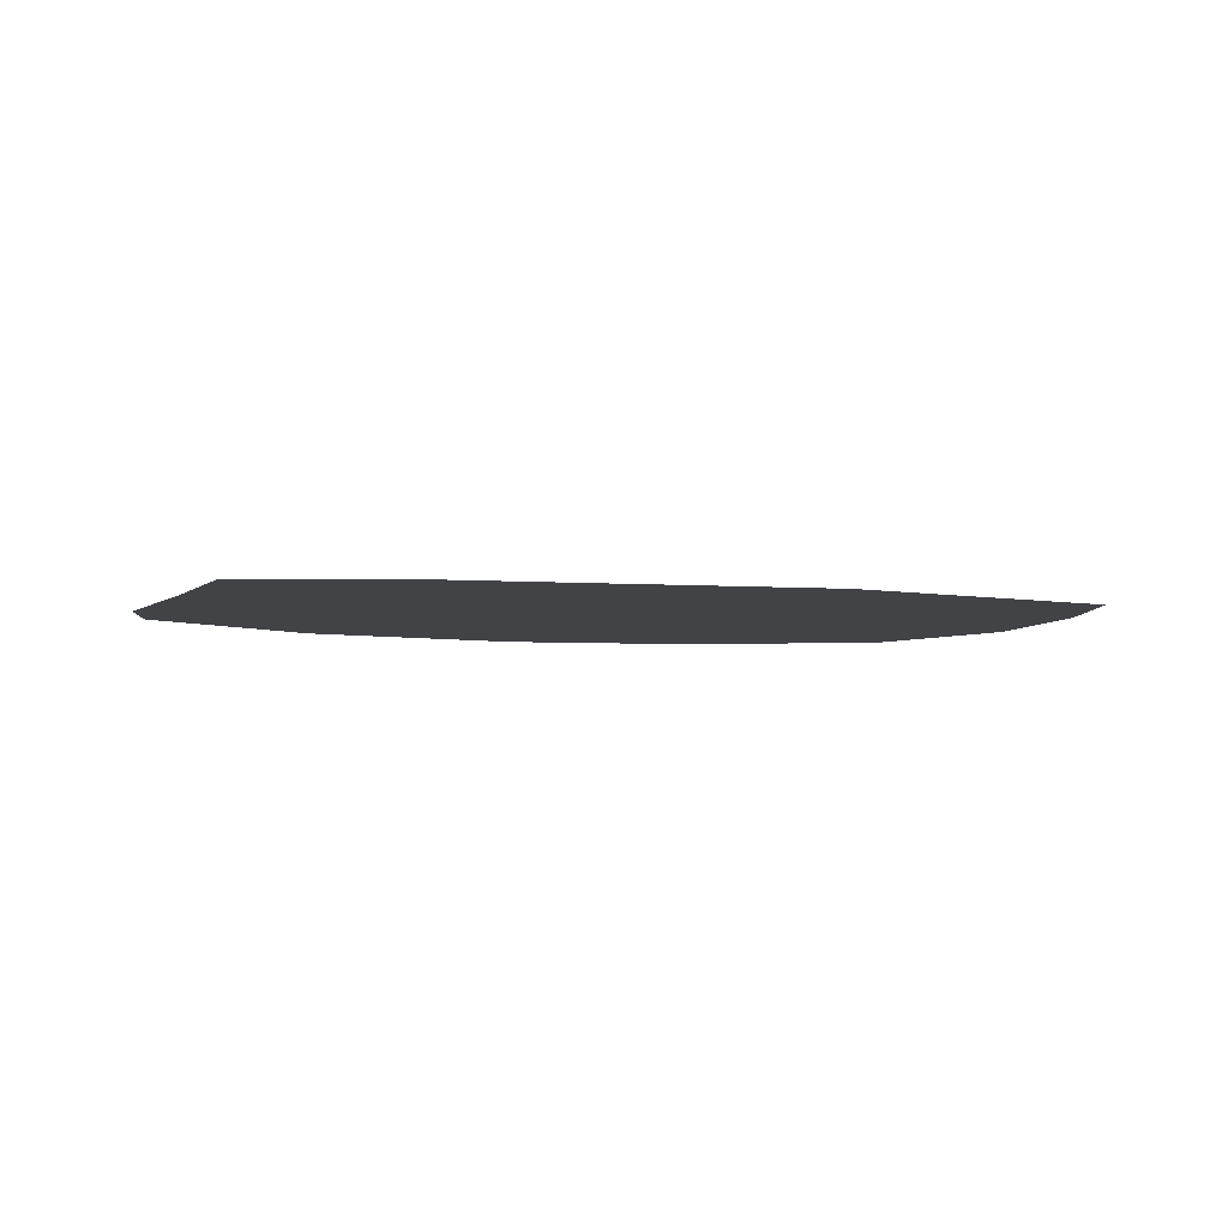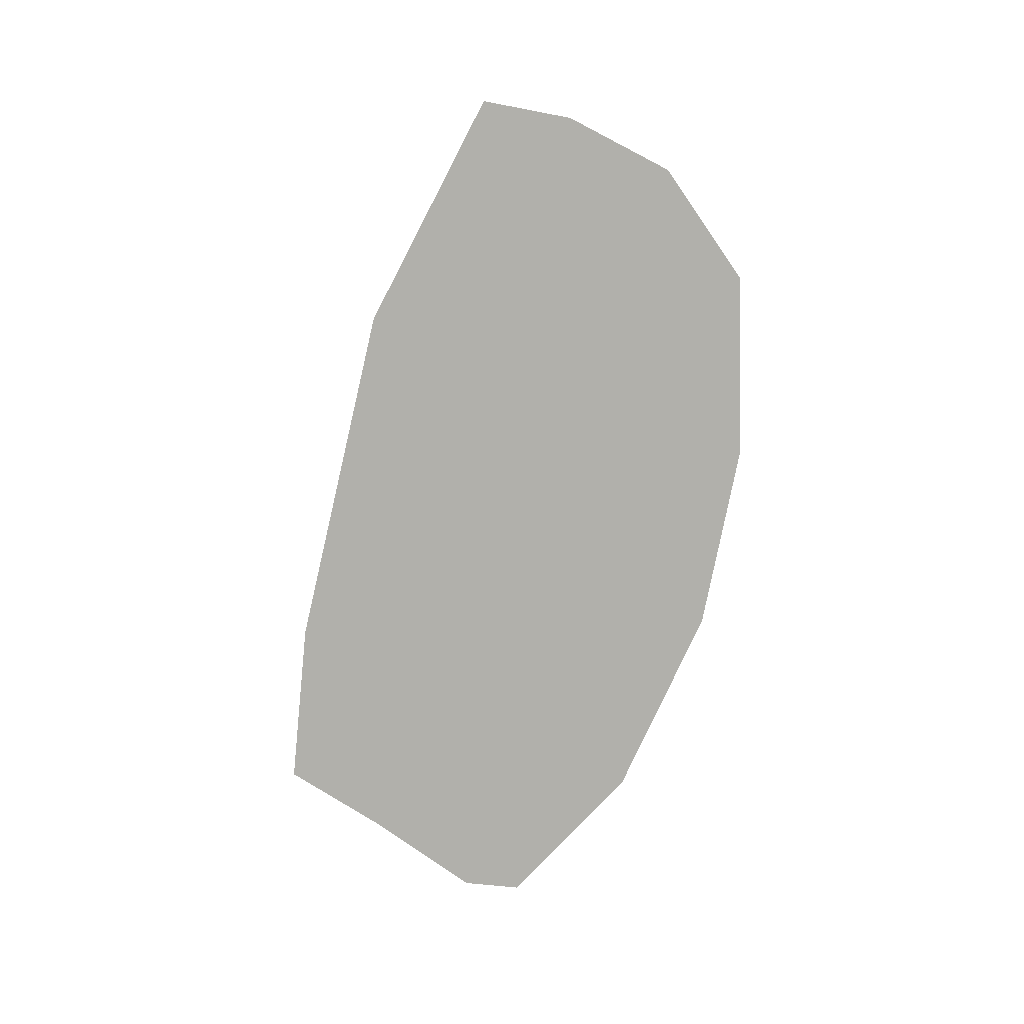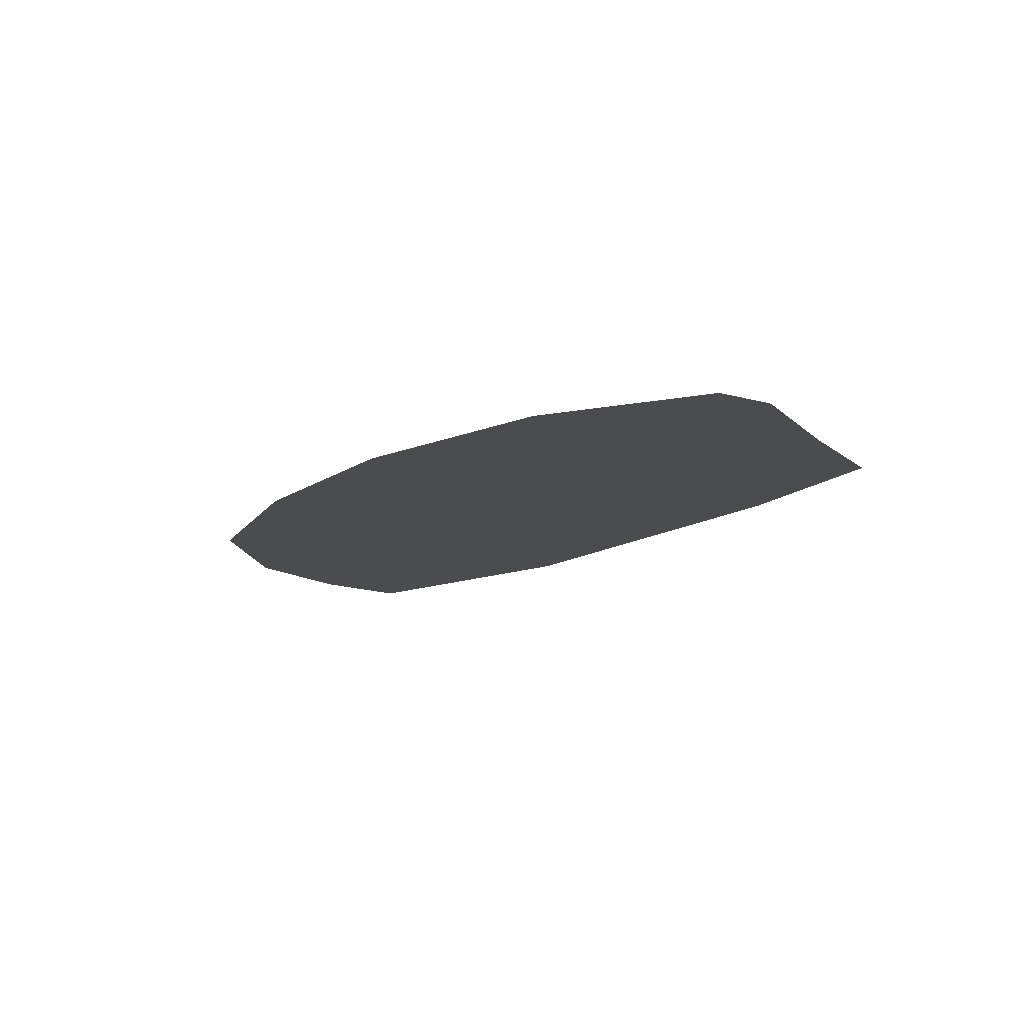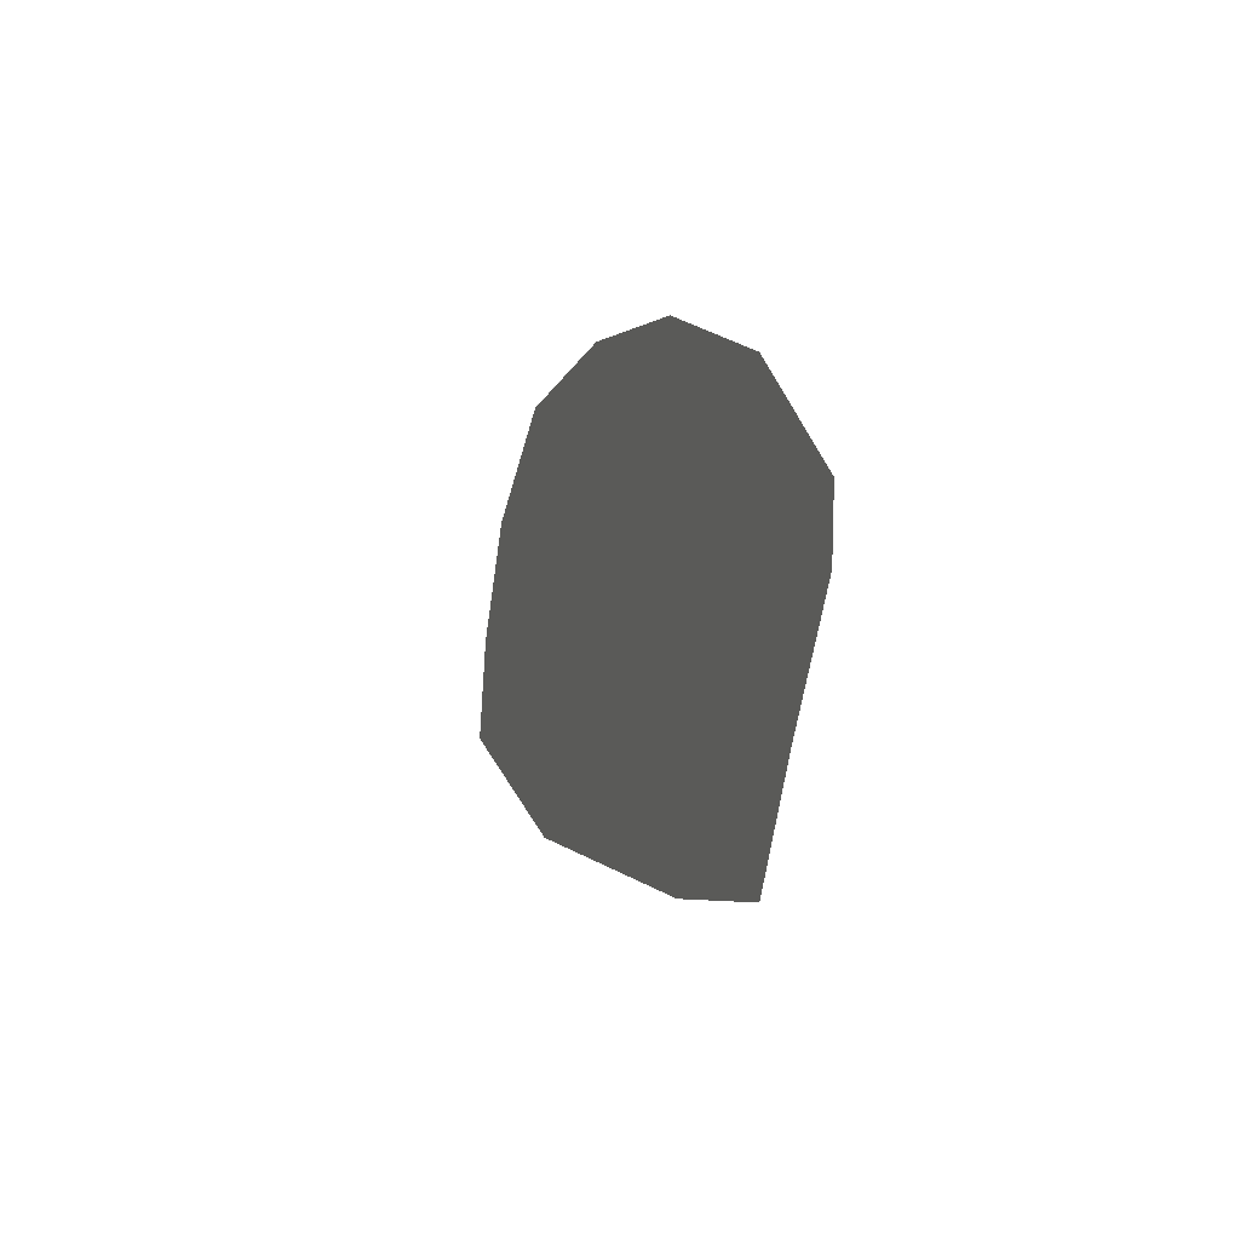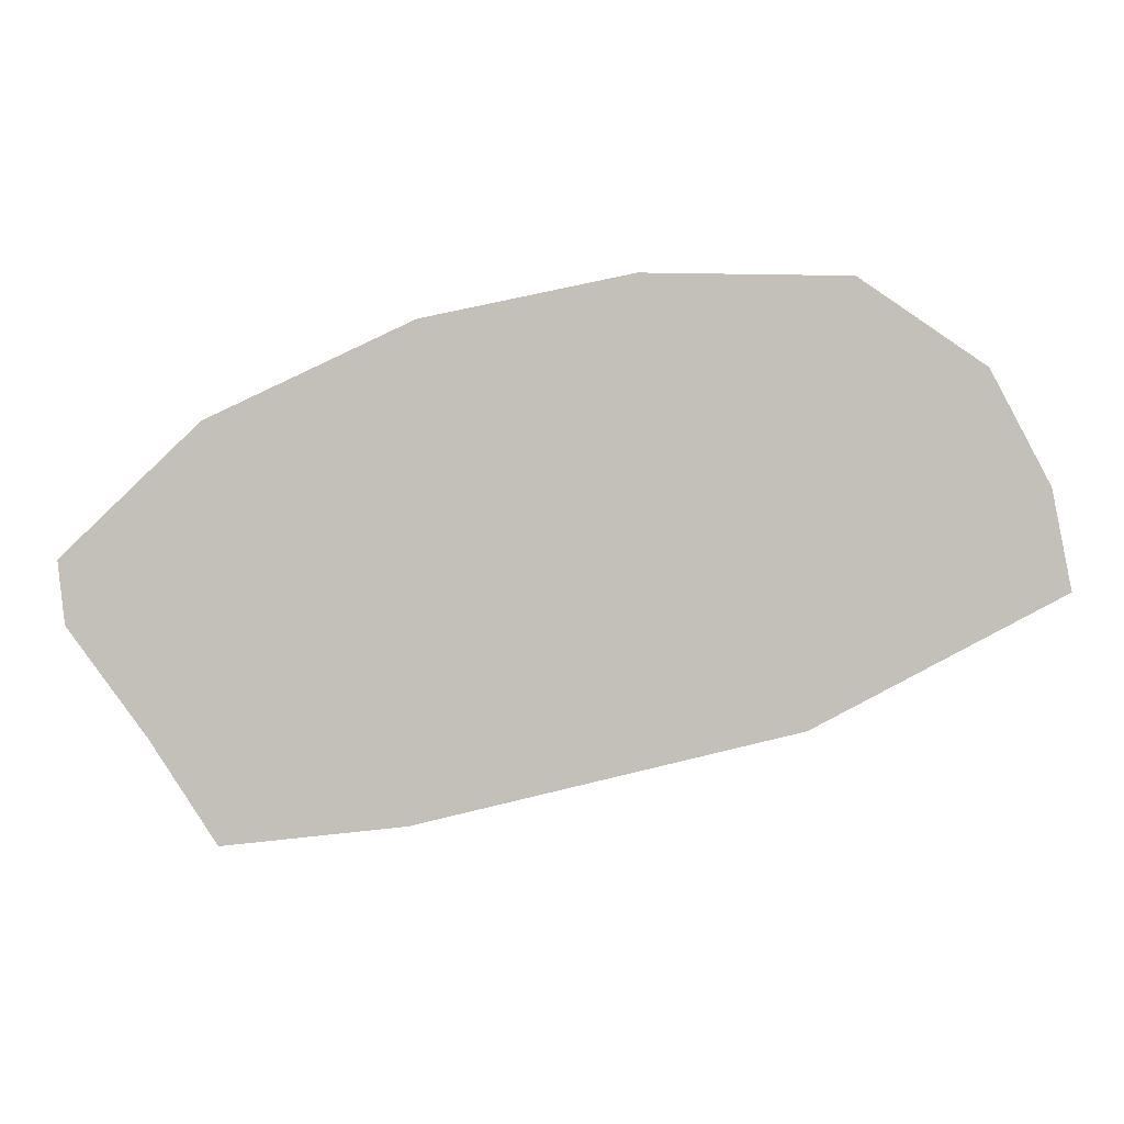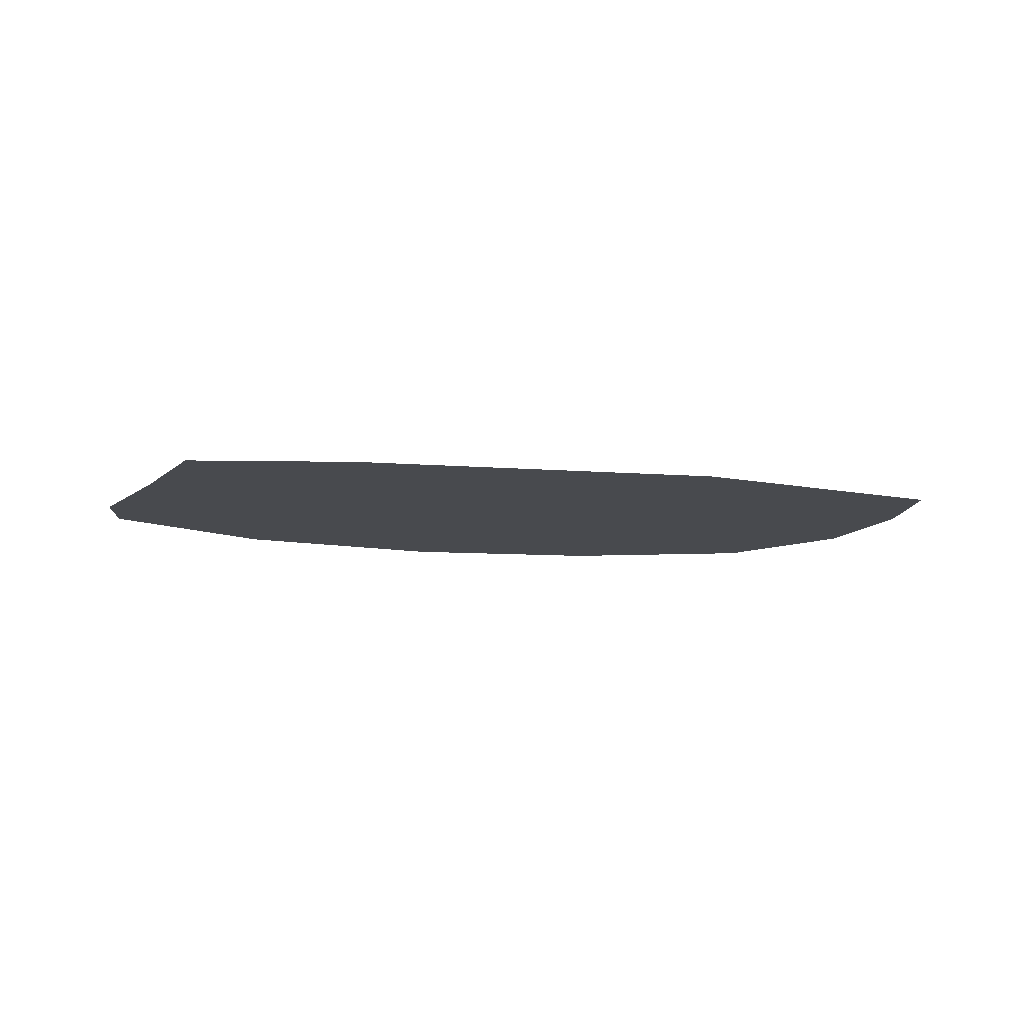
<metadata>
{"format":"obj","ext":"obj","renderer":"f3d","projection":"perspective","resolution":1024,"background":"white","views":[{"elev":-7.4,"azim":-175.1,"up":"+Y"},{"elev":-78.4,"azim":-89.5,"up":"+Y"},{"elev":-15.2,"azim":65.3,"up":"+Y"},{"elev":-12.0,"azim":72.4,"up":"+Z"},{"elev":2.7,"azim":-178.6,"up":"+Z"},{"elev":-12.8,"azim":-175.8,"up":"+Y"}]}
</metadata>
<code>
g default
v -4.272 0.2089 -12.63
v -3.815 0.2089 -11.92
v -3.267 0.2089 -11.17
v -3.222 0.2089 -10.74
v -4.181 0.2089 -9.824
v -5.597 0.2089 -9.161
v -7.035 0.2089 -8.865
v -8.451 0.2089 -8.887
v -9.319 0.2089 -9.481
v -9.73 0.2089 -10.26
v -9.867 0.2089 -10.94
v -8.154 0.2089 -11.86
v -5.528 0.2089 -12.5
g polySurface7126 polySurface7114
f 11 10 12
f 10 9 12
f 9 8 12
f 8 7 12
f 12 7 13
f 7 6 13
f 6 5 13
f 13 5 1
f 1 5 2
f 5 4 2
f 4 3 2

</code>
